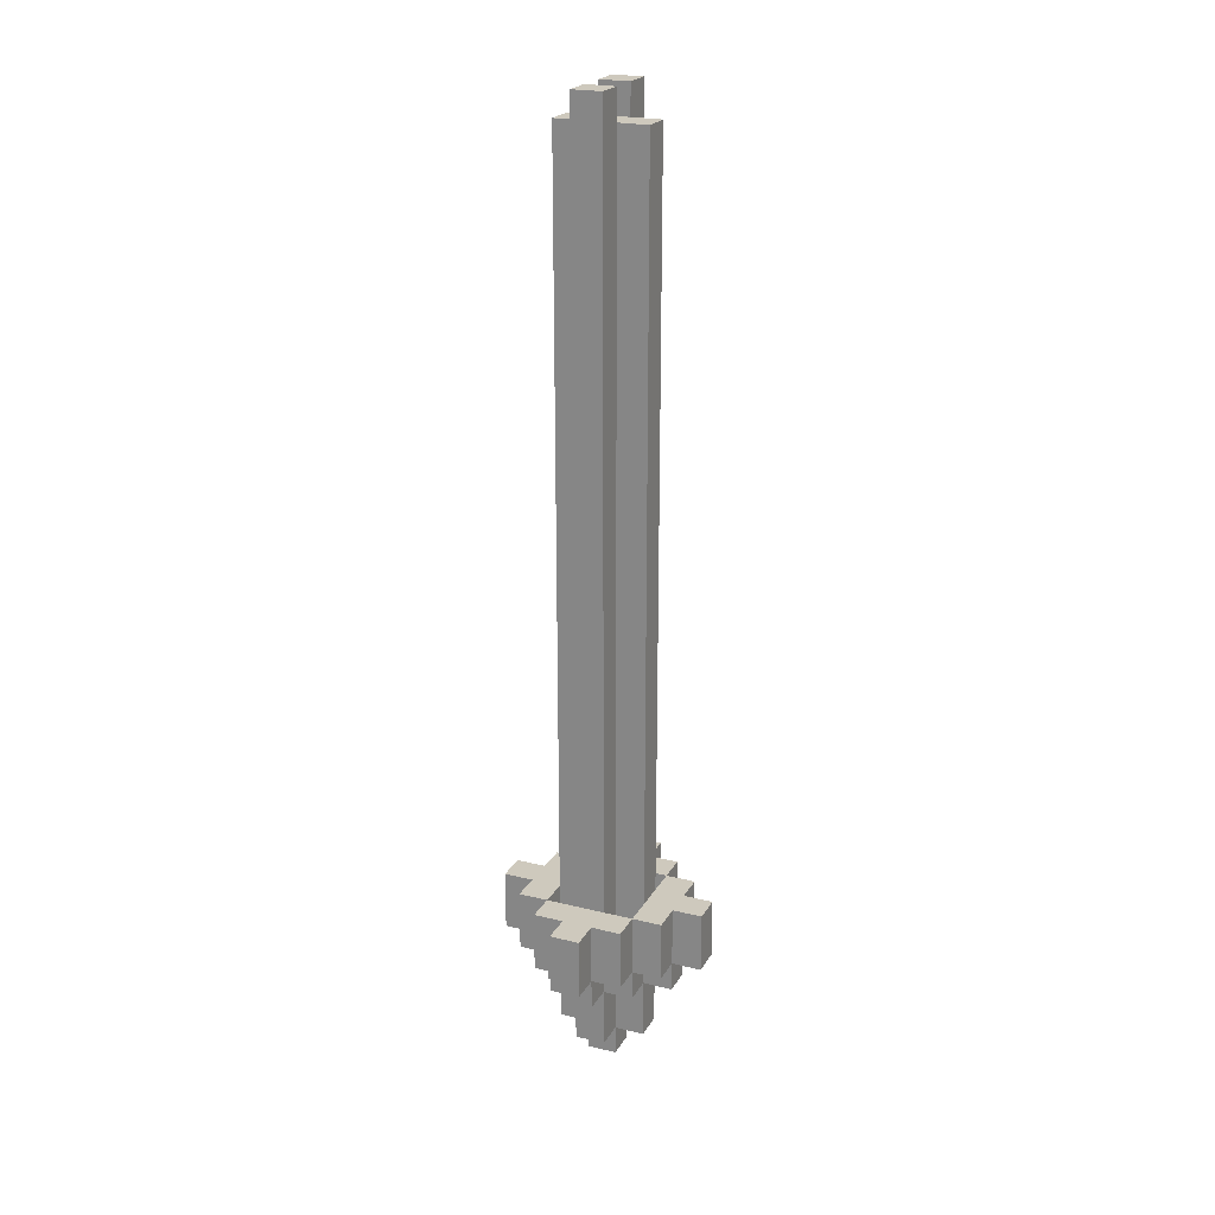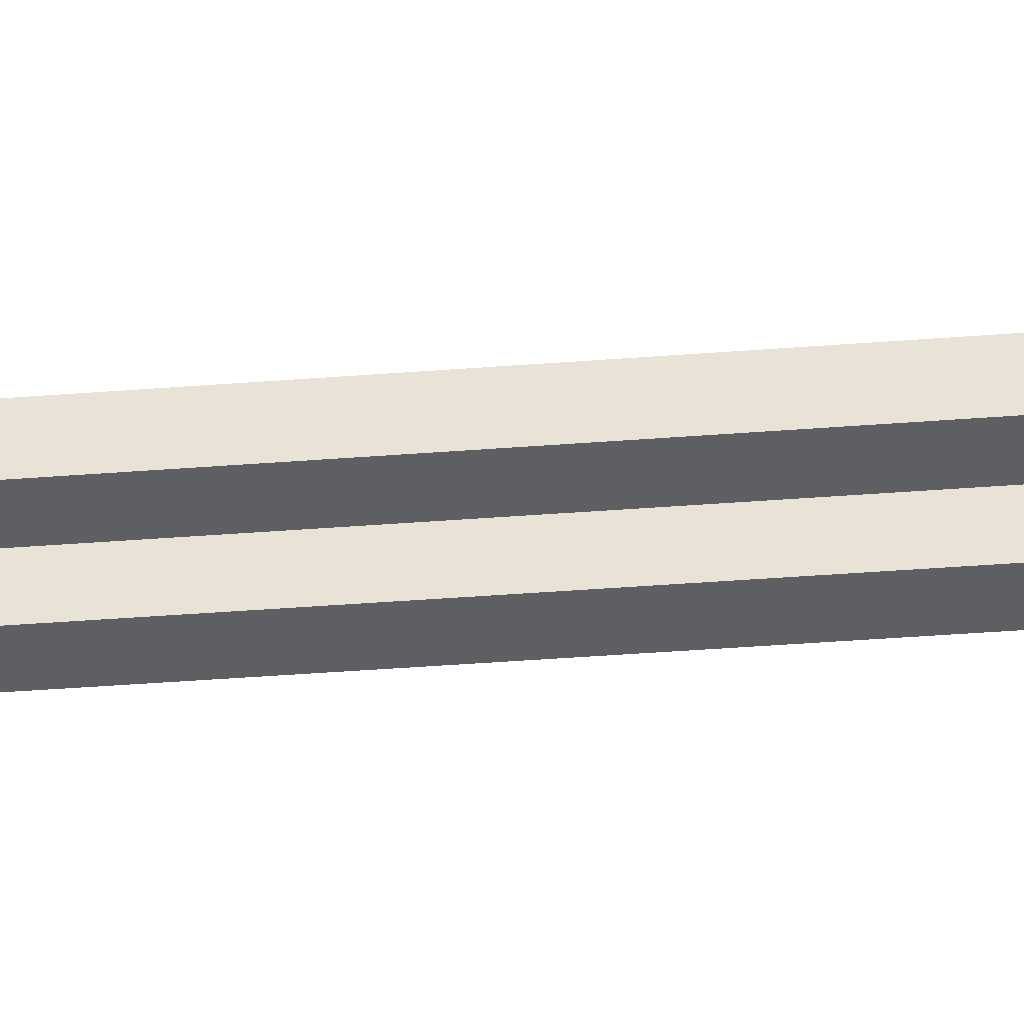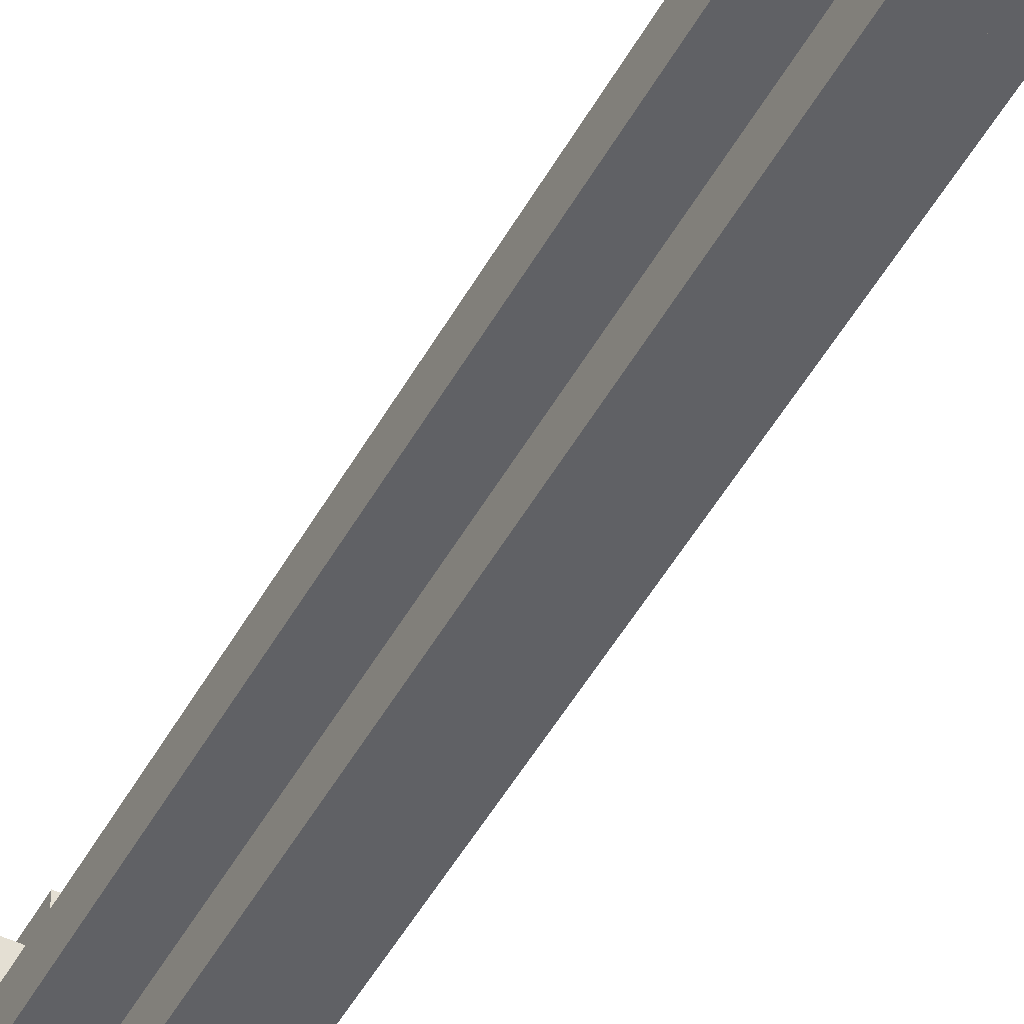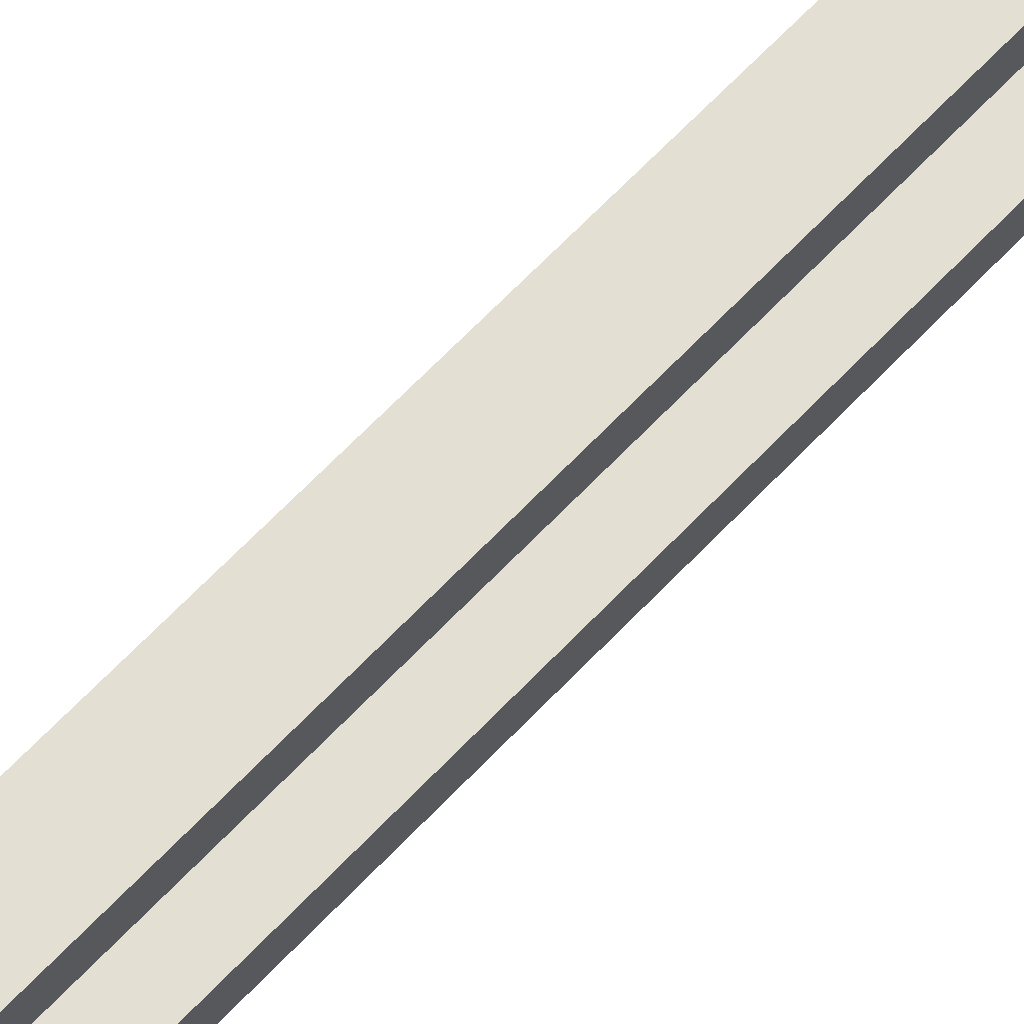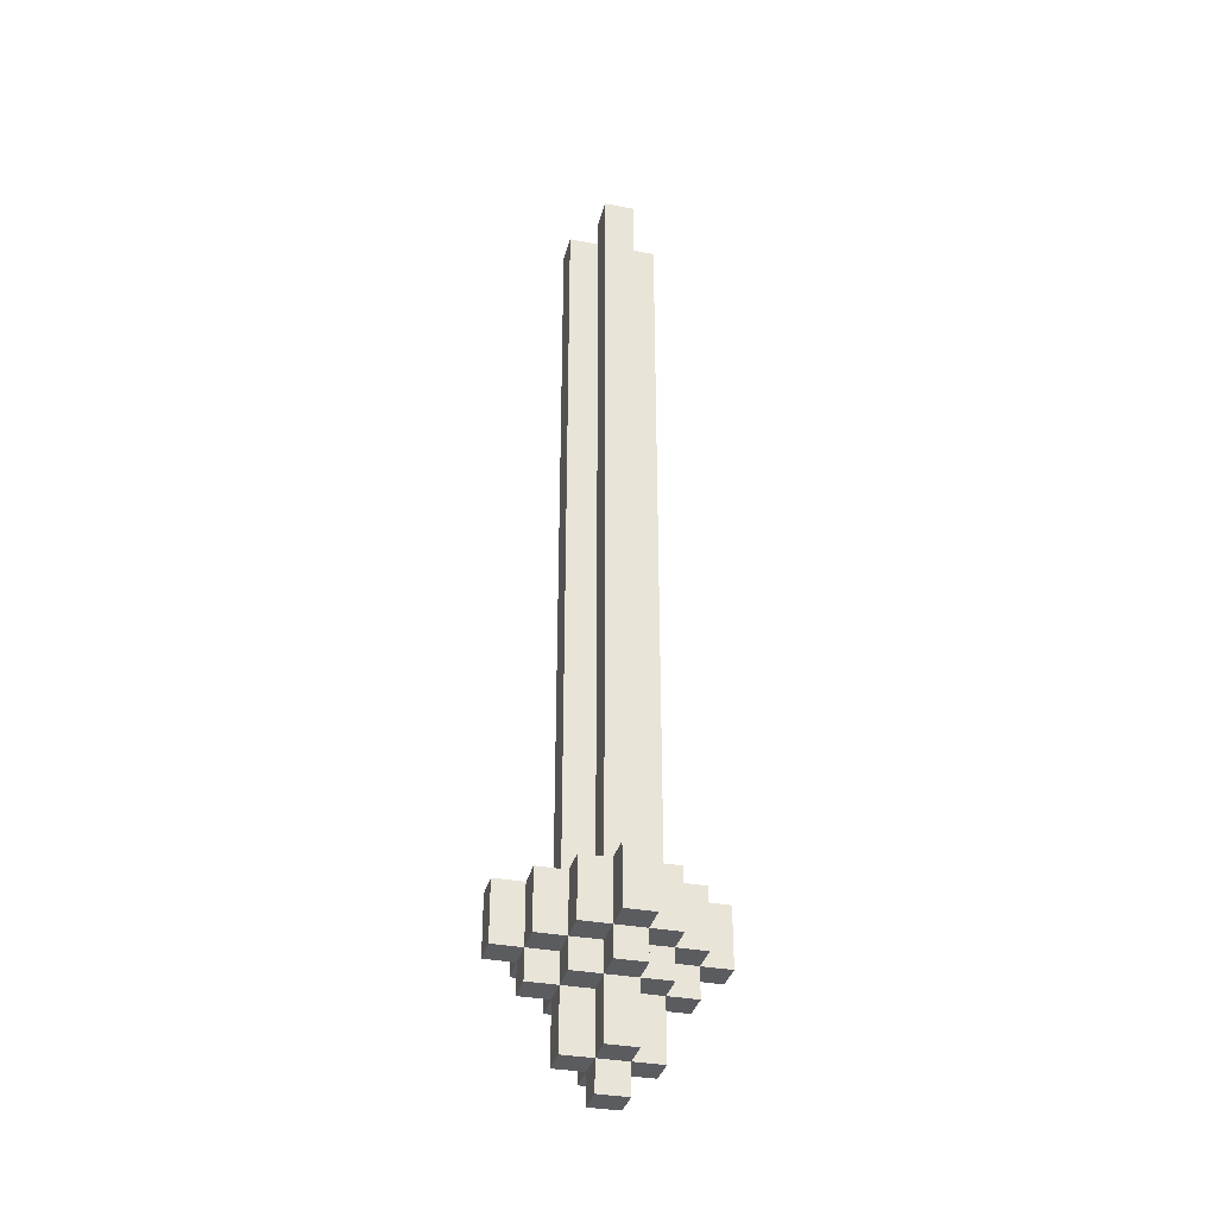
<metadata>
{"format":"obj","ext":"obj","renderer":"f3d","projection":"perspective","resolution":1024,"background":"white","views":[{"elev":22.6,"azim":23.0,"up":"+Z"},{"elev":-41.4,"azim":95.4,"up":"+Y"},{"elev":-49.0,"azim":-27.9,"up":"+Y"},{"elev":66.5,"azim":-136.4,"up":"+Y"},{"elev":-34.5,"azim":-14.1,"up":"+Z"}]}
</metadata>
<code>
v -3.5 4 -8
v -3.5 4 -10
v -3.5 5 -8
v -3.5 5 -10
v -2.5 3 -8
v -2.5 3 -10
v -2.5 4 -8
v -2.5 4 -10
v -2.5 4 -11
v -2.5 5 -8
v -2.5 5 -10
v -2.5 5 -11
v -2.5 6 -8
v -2.5 6 -10
v -1.5 2 -8
v -1.5 2 -10
v -1.5 3 -8
v -1.5 3 -10
v -1.5 3 -11
v -1.5 4 17
v -1.5 4 -8
v -1.5 4 -10
v -1.5 4 -11
v -1.5 4 -13
v -1.5 5 17
v -1.5 5 -8
v -1.5 5 -10
v -1.5 5 -11
v -1.5 5 -13
v -1.5 6 -8
v -1.5 6 -10
v -1.5 6 -11
v -1.5 7 -8
v -1.5 7 -10
v -0.5 1 -8
v -0.5 1 -10
v -0.5 2 -8
v -0.5 2 -10
v -0.5 2 -11
v -0.5 3 18
v -0.5 3 -8
v -0.5 3 -9
v -0.5 3 -10
v -0.5 3 -11
v -0.5 3 -13
v -0.5 4 18
v -0.5 4 17
v -0.5 4 -9
v -0.5 4 -11
v -0.5 4 -13
v -0.5 4 -14
v -0.5 5 18
v -0.5 5 17
v -0.5 5 -9
v -0.5 5 -11
v -0.5 5 -13
v -0.5 5 -14
v -0.5 6 18
v -0.5 6 -8
v -0.5 6 -9
v -0.5 6 -10
v -0.5 6 -11
v -0.5 6 -13
v -0.5 7 -8
v -0.5 7 -10
v -0.5 7 -11
v -0.5 8 -8
v -0.5 8 -10
v 1.5 3 -8
v 1.5 3 -9
v 1.5 4 -8
v 1.5 4 -9
v 1.5 5 -8
v 1.5 5 -9
v 1.5 6 -8
v 1.5 6 -9
v -1.5 3 -8
v -1.5 3 -9
v -1.5 4 -8
v -1.5 4 -9
v -1.5 5 -8
v -1.5 5 -9
v -1.5 6 -8
v -1.5 6 -9
v 0.5 1 -8
v 0.5 1 -10
v 0.5 2 -8
v 0.5 2 -10
v 0.5 2 -11
v 0.5 3 18
v 0.5 3 -8
v 0.5 3 -9
v 0.5 3 -10
v 0.5 3 -11
v 0.5 3 -13
v 0.5 4 18
v 0.5 4 17
v 0.5 4 -9
v 0.5 4 -11
v 0.5 4 -13
v 0.5 4 -14
v 0.5 5 18
v 0.5 5 17
v 0.5 5 -9
v 0.5 5 -11
v 0.5 5 -13
v 0.5 5 -14
v 0.5 6 18
v 0.5 6 -8
v 0.5 6 -9
v 0.5 6 -10
v 0.5 6 -11
v 0.5 6 -13
v 0.5 7 -8
v 0.5 7 -10
v 0.5 7 -11
v 0.5 8 -8
v 0.5 8 -10
v 1.5 2 -8
v 1.5 2 -10
v 1.5 3 -8
v 1.5 3 -10
v 1.5 3 -11
v 1.5 4 17
v 1.5 4 -8
v 1.5 4 -10
v 1.5 4 -11
v 1.5 4 -13
v 1.5 5 17
v 1.5 5 -8
v 1.5 5 -10
v 1.5 5 -11
v 1.5 5 -13
v 1.5 6 -8
v 1.5 6 -10
v 1.5 6 -11
v 1.5 7 -8
v 1.5 7 -10
v 2.5 3 -8
v 2.5 3 -10
v 2.5 4 -8
v 2.5 4 -10
v 2.5 4 -11
v 2.5 5 -8
v 2.5 5 -10
v 2.5 5 -11
v 2.5 6 -8
v 2.5 6 -10
v 3.5 4 -8
v 3.5 4 -10
v 3.5 5 -8
v 3.5 5 -10
v -0.5 3 18
v -0.5 4 18
v -0.5 5 18
v -0.5 6 18
v 0.5 3 18
v 0.5 4 18
v 0.5 5 18
v 0.5 6 18
v -1.5 4 17
v -1.5 5 17
v -0.5 4 17
v -0.5 5 17
v 0.5 4 17
v 0.5 5 17
v 1.5 4 17
v 1.5 5 17
v -3.5 4 -8
v -3.5 5 -8
v -2.5 3 -8
v -2.5 4 -8
v -2.5 5 -8
v -2.5 6 -8
v -1.5 2 -8
v -1.5 3 -8
v -1.5 4 -8
v -1.5 5 -8
v -1.5 6 -8
v -1.5 7 -8
v -0.5 1 -8
v -0.5 2 -8
v -0.5 3 -8
v -0.5 6 -8
v -0.5 7 -8
v -0.5 8 -8
v 0.5 1 -8
v 0.5 2 -8
v 0.5 3 -8
v 0.5 6 -8
v 0.5 7 -8
v 0.5 8 -8
v 1.5 2 -8
v 1.5 3 -8
v 1.5 4 -8
v 1.5 5 -8
v 1.5 6 -8
v 1.5 7 -8
v 2.5 3 -8
v 2.5 4 -8
v 2.5 5 -8
v 2.5 6 -8
v 3.5 4 -8
v 3.5 5 -8
v -1.5 3 -9
v -1.5 4 -9
v -1.5 5 -9
v -1.5 6 -9
v -0.5 3 -9
v -0.5 4 -9
v -0.5 5 -9
v -0.5 6 -9
v 0.5 3 -9
v 0.5 4 -9
v 0.5 5 -9
v 0.5 6 -9
v 1.5 3 -9
v 1.5 4 -9
v 1.5 5 -9
v 1.5 6 -9
v -3.5 4 -10
v -3.5 5 -10
v -2.5 3 -10
v -2.5 4 -10
v -2.5 5 -10
v -2.5 6 -10
v -1.5 2 -10
v -1.5 3 -10
v -1.5 4 -10
v -1.5 5 -10
v -1.5 6 -10
v -1.5 7 -10
v -0.5 1 -10
v -0.5 2 -10
v -0.5 3 -10
v -0.5 6 -10
v -0.5 7 -10
v -0.5 8 -10
v 0.5 1 -10
v 0.5 2 -10
v 0.5 3 -10
v 0.5 6 -10
v 0.5 7 -10
v 0.5 8 -10
v 1.5 2 -10
v 1.5 3 -10
v 1.5 4 -10
v 1.5 5 -10
v 1.5 6 -10
v 1.5 7 -10
v 2.5 3 -10
v 2.5 4 -10
v 2.5 5 -10
v 2.5 6 -10
v 3.5 4 -10
v 3.5 5 -10
v -2.5 4 -11
v -2.5 5 -11
v -1.5 3 -11
v -1.5 4 -11
v -1.5 5 -11
v -1.5 6 -11
v -0.5 2 -11
v -0.5 3 -11
v -0.5 4 -11
v -0.5 5 -11
v -0.5 6 -11
v -0.5 7 -11
v 0.5 2 -11
v 0.5 3 -11
v 0.5 4 -11
v 0.5 5 -11
v 0.5 6 -11
v 0.5 7 -11
v 1.5 3 -11
v 1.5 4 -11
v 1.5 5 -11
v 1.5 6 -11
v 2.5 4 -11
v 2.5 5 -11
v -1.5 4 -13
v -1.5 5 -13
v -0.5 3 -13
v -0.5 4 -13
v -0.5 5 -13
v -0.5 6 -13
v 0.5 3 -13
v 0.5 4 -13
v 0.5 5 -13
v 0.5 6 -13
v 1.5 4 -13
v 1.5 5 -13
v -0.5 4 -14
v -0.5 5 -14
v 0.5 4 -14
v 0.5 5 -14
v -0.5 1 -8
v 0.5 1 -8
v -0.5 1 -10
v 0.5 1 -10
v -1.5 2 -8
v -0.5 2 -8
v 0.5 2 -8
v 1.5 2 -8
v -1.5 2 -10
v -0.5 2 -10
v 0.5 2 -10
v 1.5 2 -10
v -0.5 2 -11
v 0.5 2 -11
v -0.5 3 18
v 0.5 3 18
v -2.5 3 -8
v -1.5 3 -8
v -0.5 3 -8
v 0.5 3 -8
v 1.5 3 -8
v 2.5 3 -8
v -2.5 3 -10
v -1.5 3 -10
v -0.5 3 -10
v 0.5 3 -10
v 1.5 3 -10
v 2.5 3 -10
v -1.5 3 -11
v -0.5 3 -11
v 0.5 3 -11
v 1.5 3 -11
v -0.5 3 -13
v 0.5 3 -13
v -1.5 4 17
v -0.5 4 17
v 0.5 4 17
v 1.5 4 17
v -3.5 4 -8
v -2.5 4 -8
v -1.5 4 -8
v 1.5 4 -8
v 2.5 4 -8
v 3.5 4 -8
v -1.5 4 -9
v -0.5 4 -9
v 0.5 4 -9
v 1.5 4 -9
v -3.5 4 -10
v -2.5 4 -10
v -1.5 4 -10
v 1.5 4 -10
v 2.5 4 -10
v 3.5 4 -10
v -2.5 4 -11
v -1.5 4 -11
v -0.5 4 -11
v 0.5 4 -11
v 1.5 4 -11
v 2.5 4 -11
v -1.5 4 -13
v -0.5 4 -13
v 0.5 4 -13
v 1.5 4 -13
v -0.5 4 -14
v 0.5 4 -14
v -0.5 5 18
v 0.5 5 18
v -0.5 5 17
v 0.5 5 17
v -1.5 6 -8
v -0.5 6 -8
v 0.5 6 -8
v 1.5 6 -8
v -1.5 6 -9
v -0.5 6 -9
v 0.5 6 -9
v 1.5 6 -9
v -1.5 3 -8
v -0.5 3 -8
v 0.5 3 -8
v 1.5 3 -8
v -1.5 3 -9
v -0.5 3 -9
v 0.5 3 -9
v 1.5 3 -9
v -0.5 4 18
v 0.5 4 18
v -0.5 4 17
v 0.5 4 17
v -1.5 5 17
v -0.5 5 17
v 0.5 5 17
v 1.5 5 17
v -3.5 5 -8
v -2.5 5 -8
v -1.5 5 -8
v 1.5 5 -8
v 2.5 5 -8
v 3.5 5 -8
v -1.5 5 -9
v -0.5 5 -9
v 0.5 5 -9
v 1.5 5 -9
v -3.5 5 -10
v -2.5 5 -10
v -1.5 5 -10
v 1.5 5 -10
v 2.5 5 -10
v 3.5 5 -10
v -2.5 5 -11
v -1.5 5 -11
v -0.5 5 -11
v 0.5 5 -11
v 1.5 5 -11
v 2.5 5 -11
v -1.5 5 -13
v -0.5 5 -13
v 0.5 5 -13
v 1.5 5 -13
v -0.5 5 -14
v 0.5 5 -14
v -0.5 6 18
v 0.5 6 18
v -2.5 6 -8
v -1.5 6 -8
v -0.5 6 -8
v 0.5 6 -8
v 1.5 6 -8
v 2.5 6 -8
v -2.5 6 -10
v -1.5 6 -10
v -0.5 6 -10
v 0.5 6 -10
v 1.5 6 -10
v 2.5 6 -10
v -1.5 6 -11
v -0.5 6 -11
v 0.5 6 -11
v 1.5 6 -11
v -0.5 6 -13
v 0.5 6 -13
v -1.5 7 -8
v -0.5 7 -8
v 0.5 7 -8
v 1.5 7 -8
v -1.5 7 -10
v -0.5 7 -10
v 0.5 7 -10
v 1.5 7 -10
v -0.5 7 -11
v 0.5 7 -11
v -0.5 8 -8
v 0.5 8 -8
v -0.5 8 -10
v 0.5 8 -10
f 3 2 1
f 4 2 3
f 7 6 5
f 8 6 7
f 11 9 8
f 12 9 11
f 13 11 10
f 14 11 13
f 17 16 15
f 18 16 17
f 22 19 18
f 23 19 22
f 25 21 20
f 26 21 25
f 28 24 23
f 29 24 28
f 31 28 27
f 32 28 31
f 33 31 30
f 34 31 33
f 37 36 35
f 38 36 37
f 43 39 38
f 44 39 43
f 46 42 41
f 46 41 40
f 47 42 46
f 48 42 47
f 49 45 44
f 50 45 49
f 56 51 50
f 57 51 56
f 58 54 53
f 58 53 52
f 59 54 58
f 60 54 59
f 62 56 55
f 63 56 62
f 65 62 61
f 66 62 65
f 67 65 64
f 68 65 67
f 71 70 69
f 72 70 71
f 75 74 73
f 76 74 75
f 77 78 79
f 79 78 80
f 81 82 83
f 83 82 84
f 85 86 87
f 87 86 88
f 88 89 93
f 93 89 94
f 91 92 96
f 90 91 96
f 96 92 97
f 97 92 98
f 94 95 99
f 99 95 100
f 100 101 106
f 106 101 107
f 103 104 108
f 102 103 108
f 108 104 109
f 109 104 110
f 105 106 112
f 112 106 113
f 111 112 115
f 115 112 116
f 114 115 117
f 117 115 118
f 119 120 121
f 121 120 122
f 122 123 126
f 126 123 127
f 124 125 129
f 129 125 130
f 127 128 132
f 132 128 133
f 131 132 135
f 135 132 136
f 134 135 137
f 137 135 138
f 139 140 141
f 141 140 142
f 142 143 145
f 145 143 146
f 144 145 147
f 147 145 148
f 149 150 151
f 151 150 152
f 157 154 153
f 158 154 157
f 159 156 155
f 160 156 159
f 163 162 161
f 164 162 163
f 165 164 163
f 166 164 165
f 167 166 165
f 168 166 167
f 172 170 169
f 173 170 172
f 176 172 171
f 176 174 173
f 176 173 172
f 177 174 176
f 178 174 177
f 179 174 178
f 182 176 175
f 183 176 182
f 184 180 179
f 185 180 184
f 187 183 182
f 187 182 181
f 188 183 187
f 189 183 188
f 190 186 185
f 190 185 184
f 191 186 190
f 192 186 191
f 193 189 188
f 194 189 193
f 197 191 190
f 198 191 197
f 199 196 195
f 199 197 196
f 199 195 194
f 200 197 199
f 201 197 200
f 202 197 201
f 203 201 200
f 204 201 203
f 209 206 205
f 210 206 209
f 211 208 207
f 212 208 211
f 217 214 213
f 218 214 217
f 219 216 215
f 220 216 219
f 221 222 224
f 224 222 225
f 223 224 228
f 228 224 229
f 225 226 230
f 230 226 231
f 227 228 234
f 234 228 235
f 231 232 236
f 236 232 237
f 233 234 239
f 239 234 240
f 237 238 243
f 243 238 244
f 240 241 245
f 245 241 246
f 242 243 249
f 249 243 250
f 246 247 251
f 251 247 252
f 248 249 253
f 253 249 254
f 252 253 255
f 255 253 256
f 257 258 260
f 260 258 261
f 259 260 264
f 264 260 265
f 261 262 266
f 266 262 267
f 263 264 269
f 269 264 270
f 267 268 273
f 273 268 274
f 270 271 275
f 275 271 276
f 272 273 277
f 277 273 278
f 276 277 279
f 279 277 280
f 281 282 284
f 284 282 285
f 283 284 287
f 287 284 288
f 285 286 289
f 289 286 290
f 288 289 291
f 291 289 292
f 293 294 295
f 295 294 296
f 299 298 297
f 300 298 299
f 305 302 301
f 306 302 305
f 307 304 303
f 308 304 307
f 309 307 306
f 310 307 309
f 315 312 311
f 316 312 315
f 319 314 313
f 320 314 319
f 323 318 317
f 324 318 323
f 325 321 320
f 326 321 325
f 327 323 322
f 328 323 327
f 329 327 326
f 330 327 329
f 337 332 331
f 338 334 333
f 341 332 337
f 342 332 341
f 343 338 333
f 344 338 343
f 345 336 335
f 346 336 345
f 349 340 339
f 350 340 349
f 351 347 346
f 352 347 351
f 355 349 348
f 356 349 355
f 357 353 352
f 358 353 357
f 359 355 354
f 360 355 359
f 361 359 358
f 362 359 361
f 365 364 363
f 366 364 365
f 371 368 367
f 372 368 371
f 373 370 369
f 374 370 373
f 375 376 379
f 379 376 380
f 377 378 381
f 381 378 382
f 383 384 385
f 385 384 386
f 387 388 393
f 389 390 394
f 393 388 397
f 397 388 398
f 389 394 399
f 399 394 400
f 391 392 401
f 401 392 402
f 395 396 405
f 405 396 406
f 402 403 407
f 407 403 408
f 404 405 411
f 411 405 412
f 408 409 413
f 413 409 414
f 410 411 415
f 415 411 416
f 414 415 417
f 417 415 418
f 419 420 423
f 423 420 424
f 421 422 427
f 427 422 428
f 425 426 431
f 431 426 432
f 428 429 433
f 433 429 434
f 430 431 435
f 435 431 436
f 434 435 437
f 437 435 438
f 439 440 443
f 443 440 444
f 441 442 445
f 445 442 446
f 444 445 447
f 447 445 448
f 449 450 451
f 451 450 452

</code>
